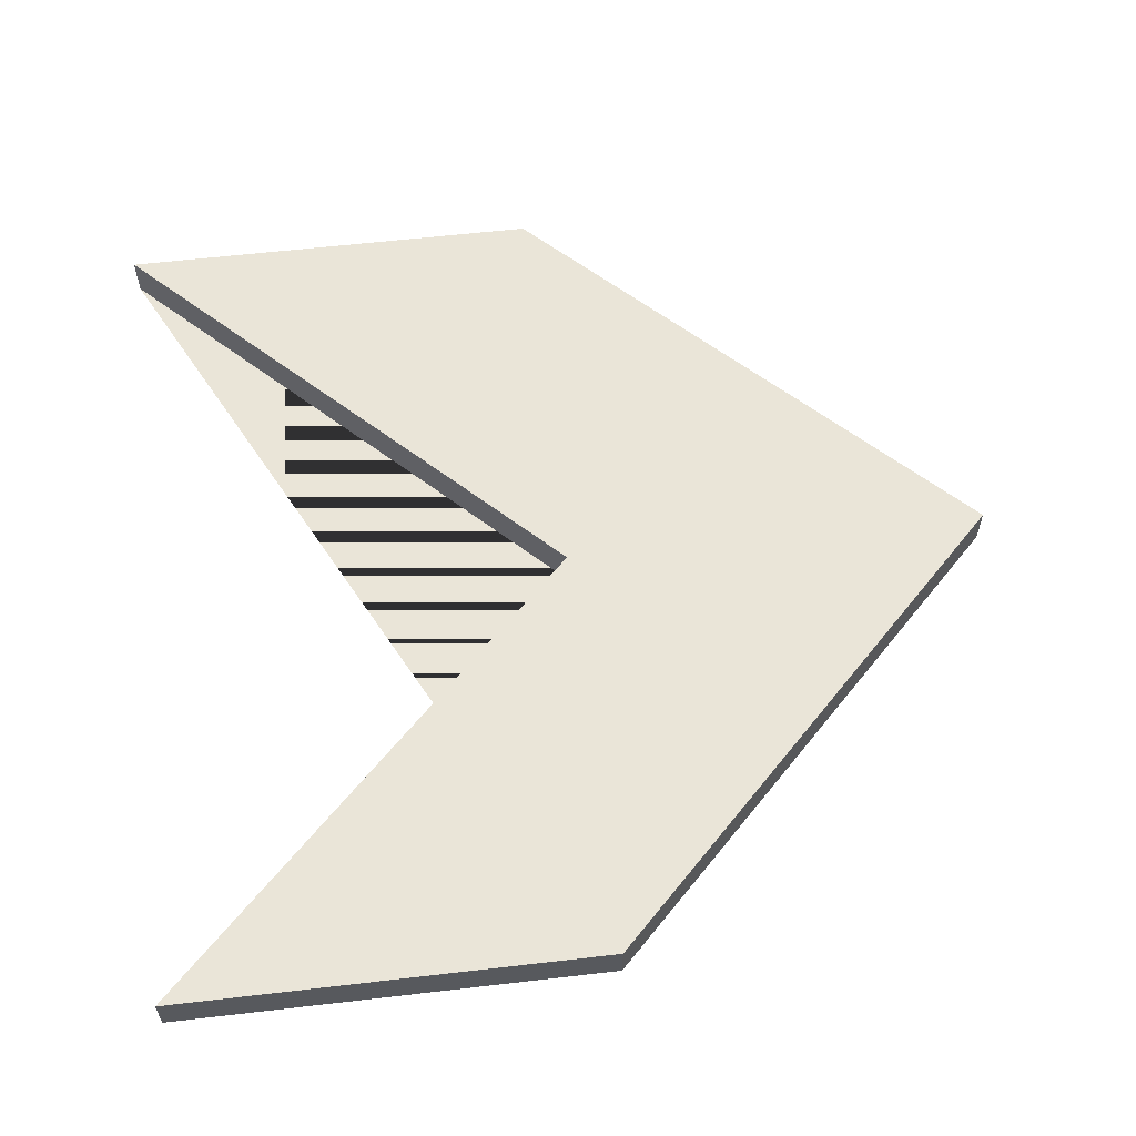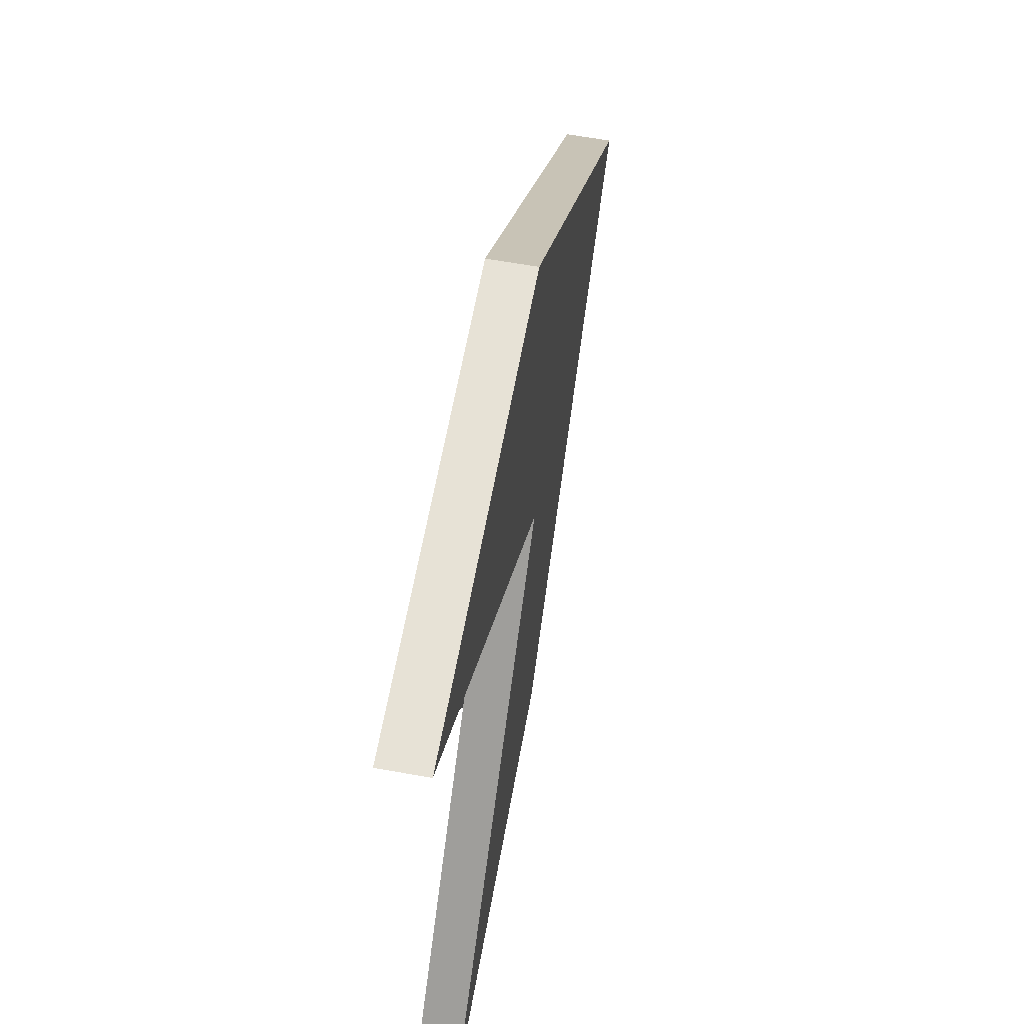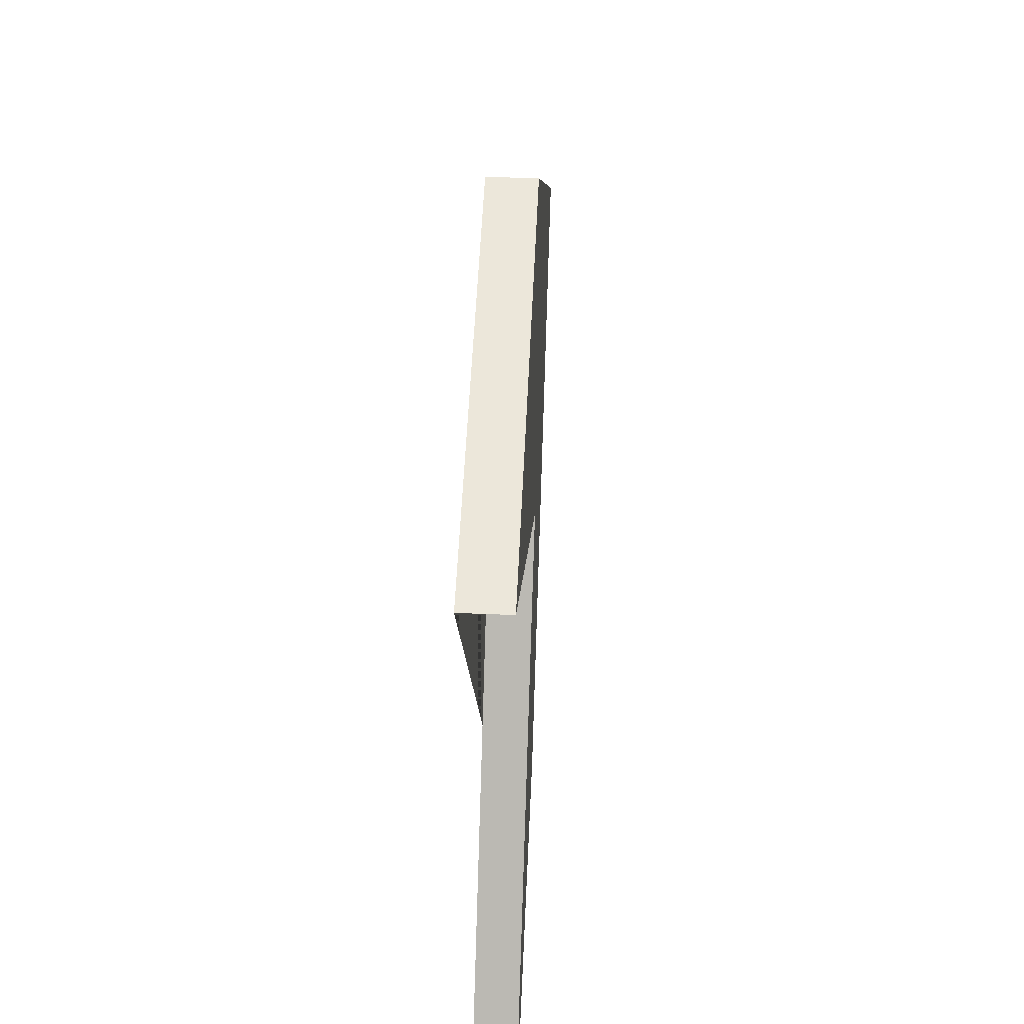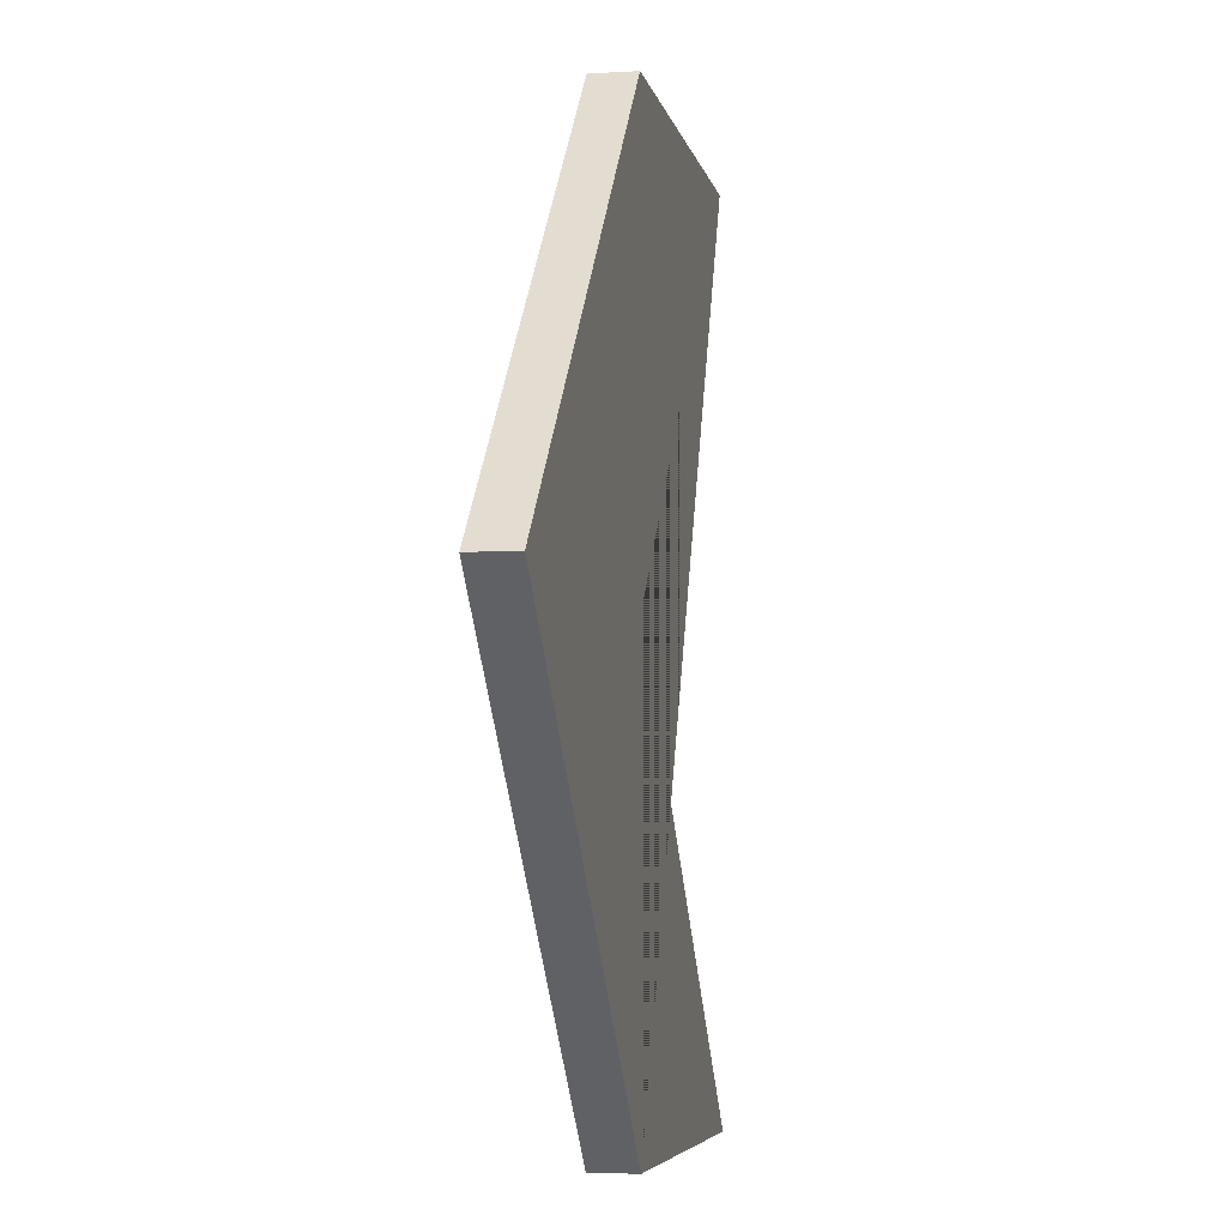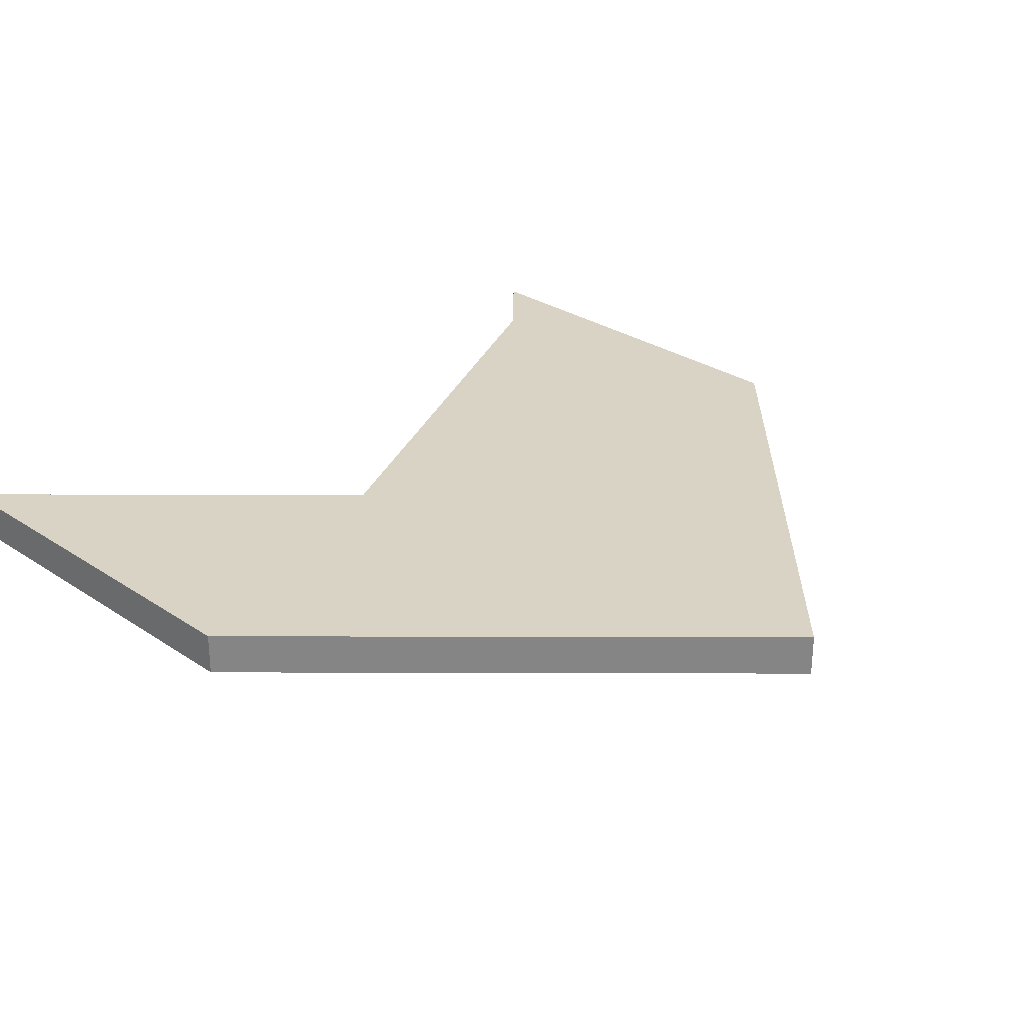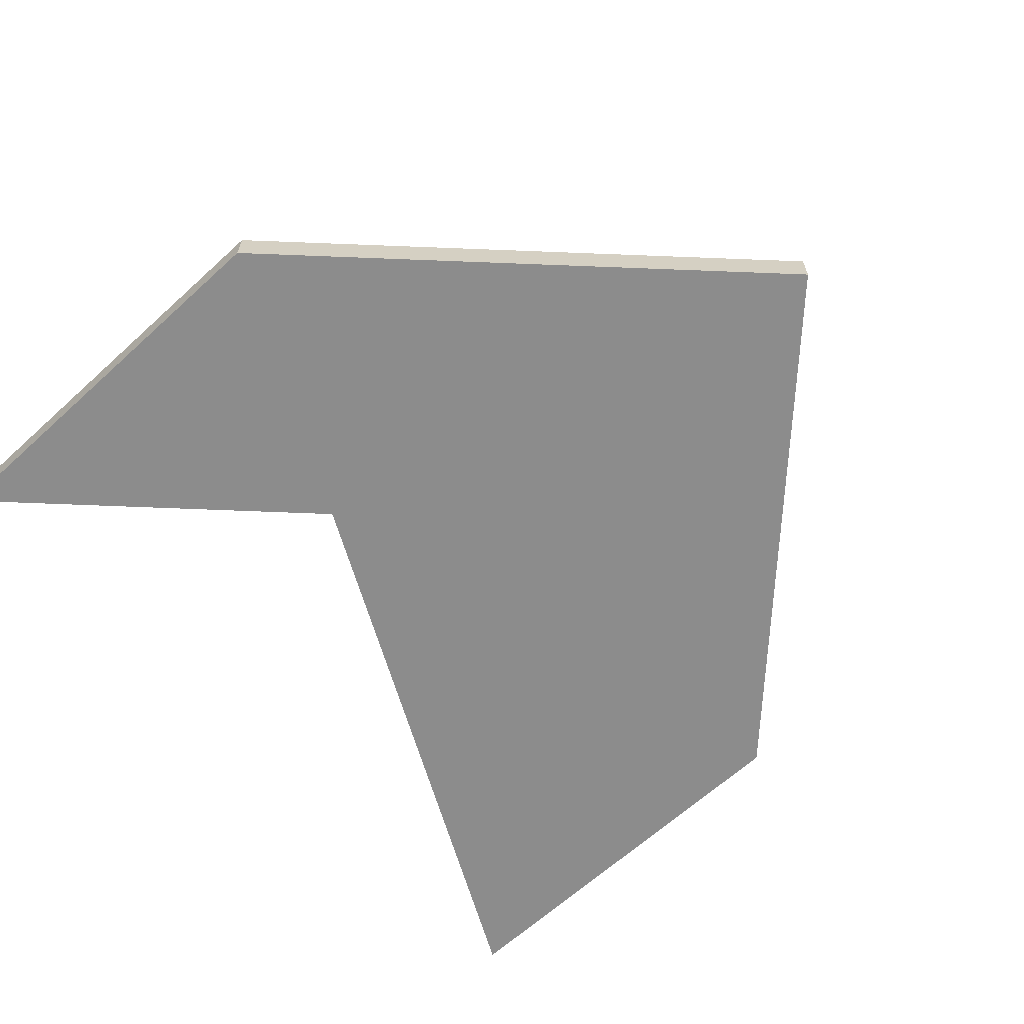
<metadata>
{"format":"obj","ext":"obj","renderer":"f3d","projection":"perspective","resolution":1024,"background":"white","views":[{"elev":59.2,"azim":173.2,"up":"+Y"},{"elev":63.2,"azim":100.3,"up":"+Z"},{"elev":51.7,"azim":92.5,"up":"+Z"},{"elev":-5.4,"azim":-79.6,"up":"+Z"},{"elev":28.3,"azim":-134.8,"up":"+Y"},{"elev":-64.2,"azim":-137.3,"up":"+Y"}]}
</metadata>
<code>
o Chevron
v 0.000292 0 -1
v 1 0 1
v 0.002355 0 -0.000295
v 1 0 -1
v -1 0 -0.000503
v -0.001576 0 1
v 0.000292 -0.1 -1
v 1 -0.1 1
v 0.002355 -0.1 -0.000295
v 1 -0.1 -1
v -1 -0.1 -0.000503
v -0.001576 -0.1 1
f 5 6 2 3 4 1
f 7 10 9 8 12 11
f 5 1 7 11
f 2 6 12 8
f 3 2 8 9
f 4 3 9 10
f 1 4 10 7
f 6 5 11 12

</code>
